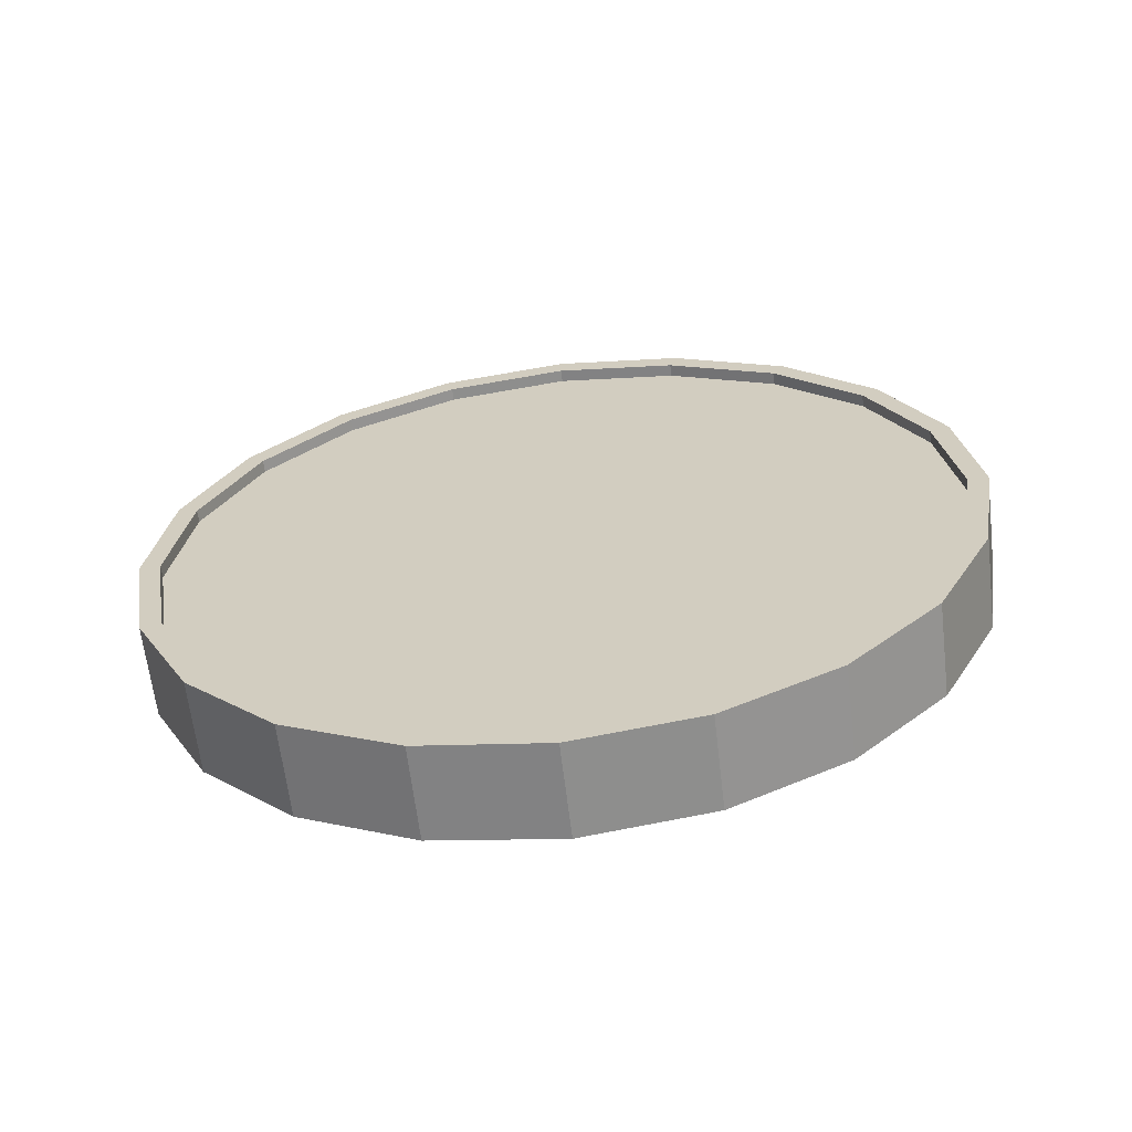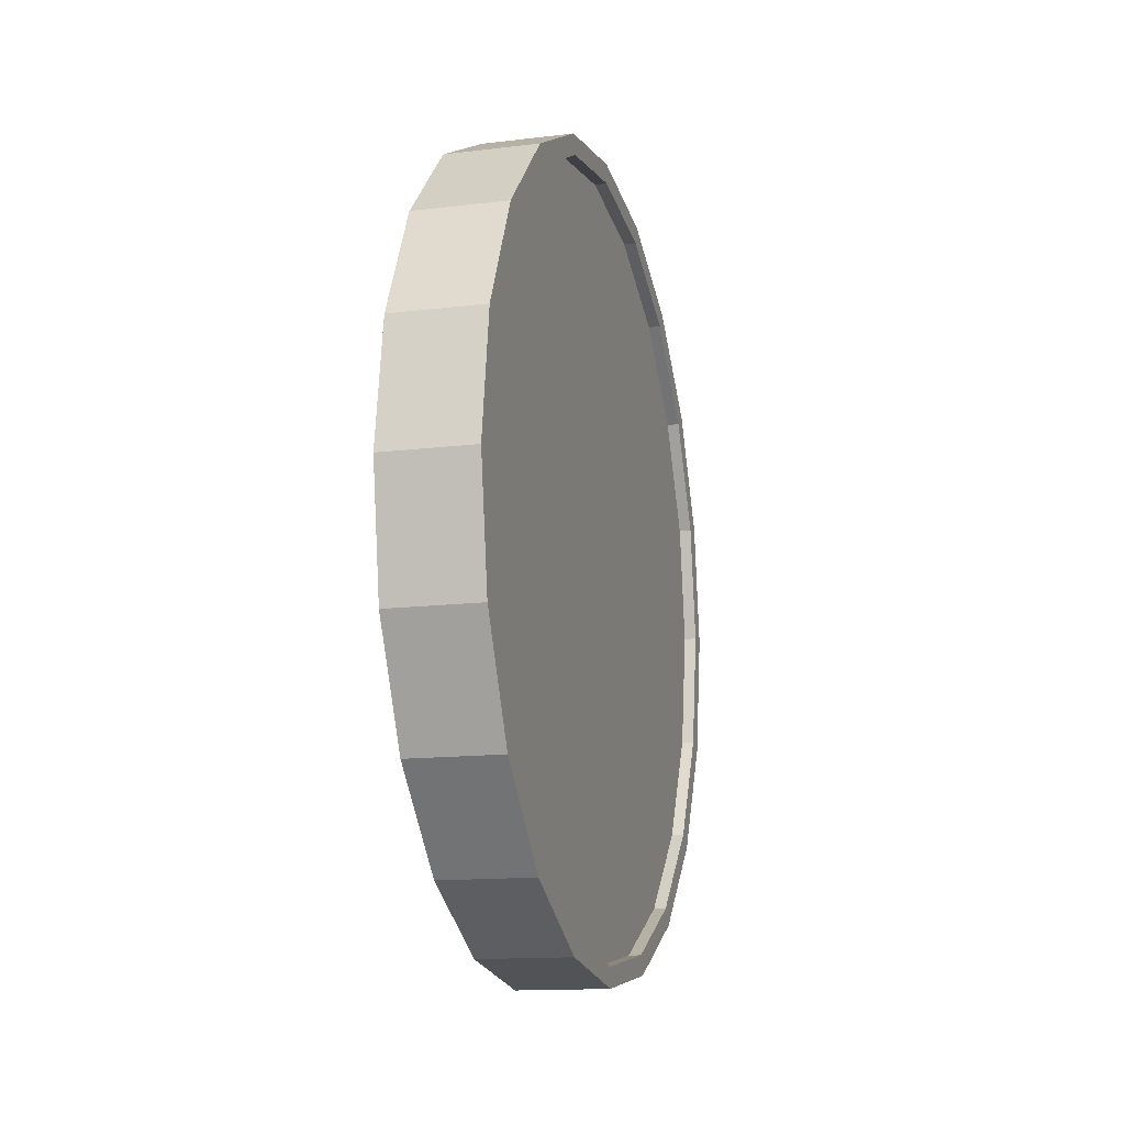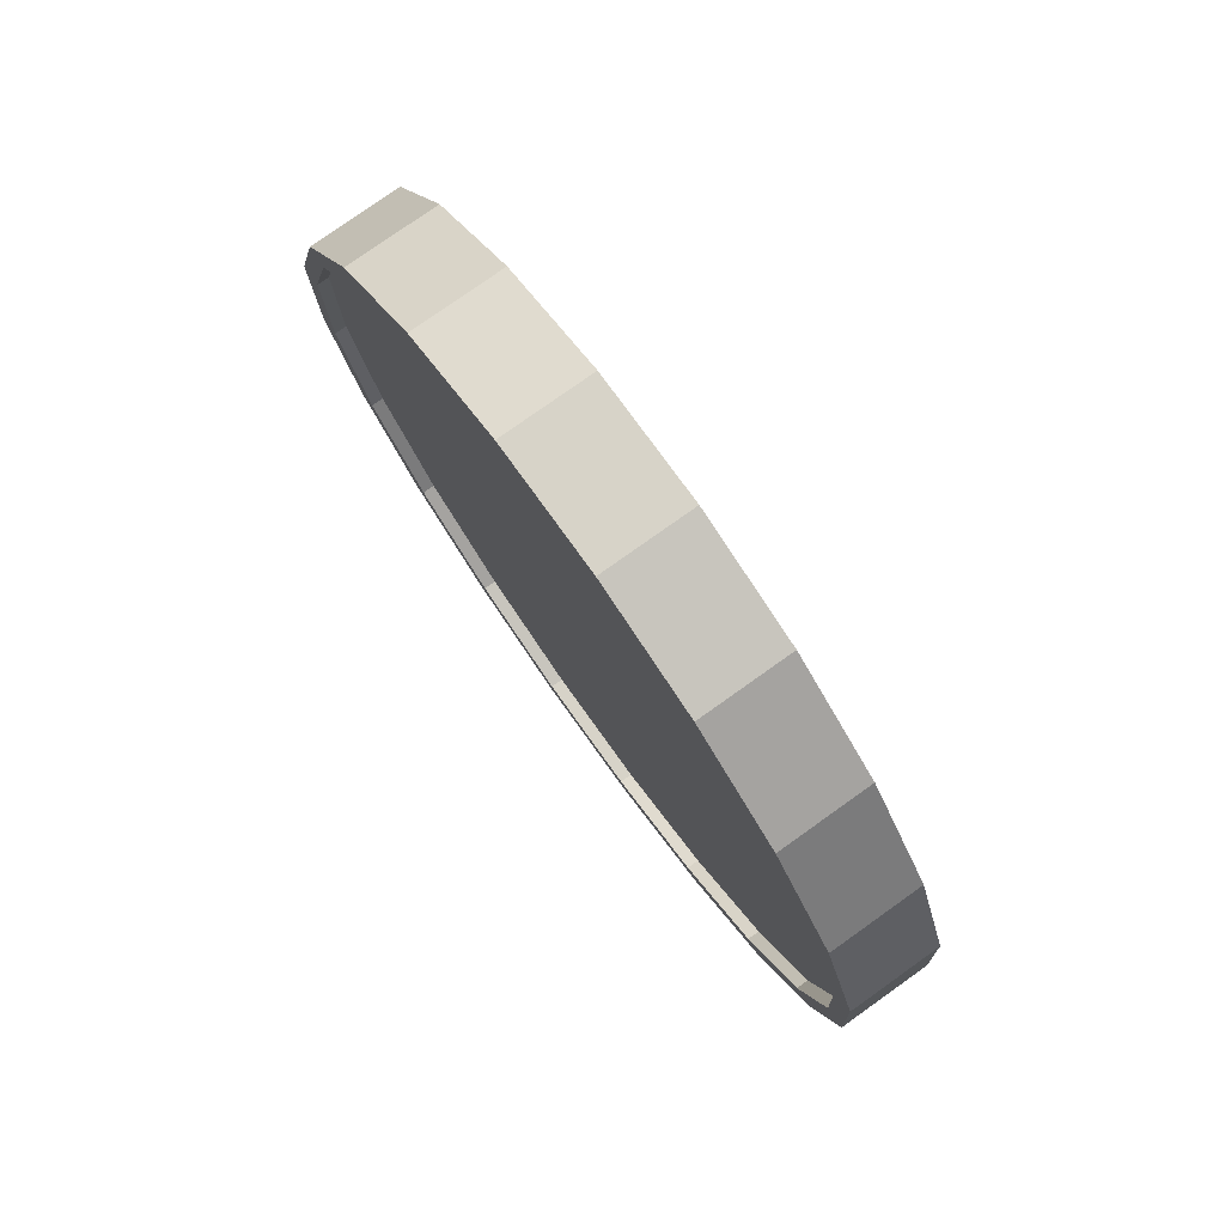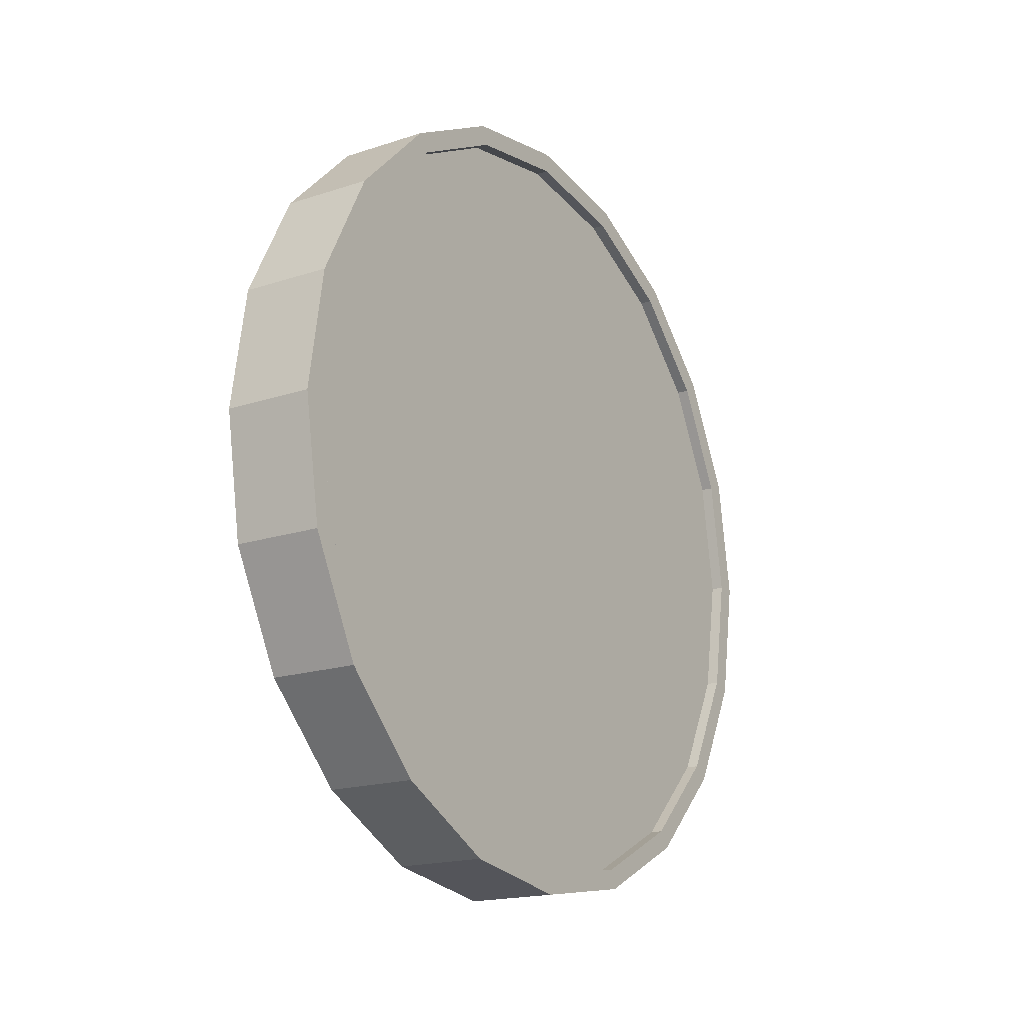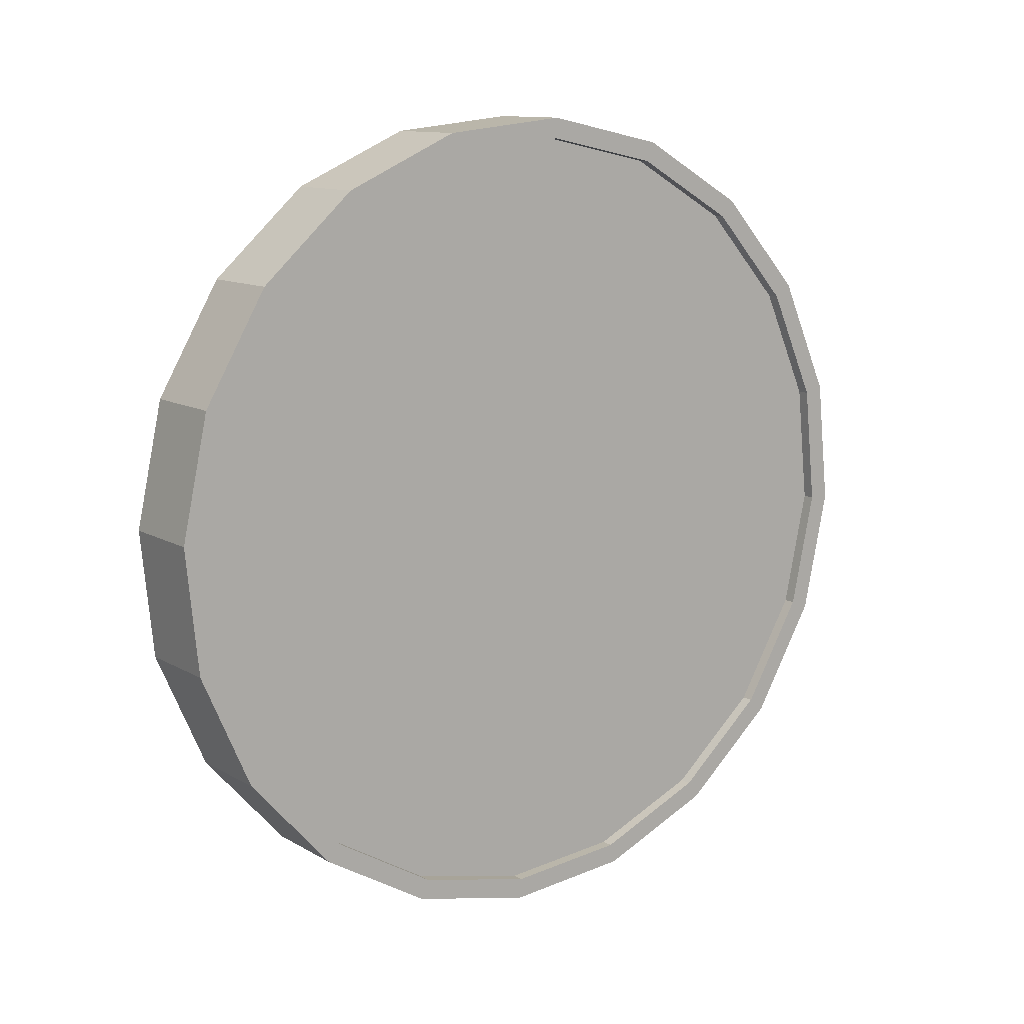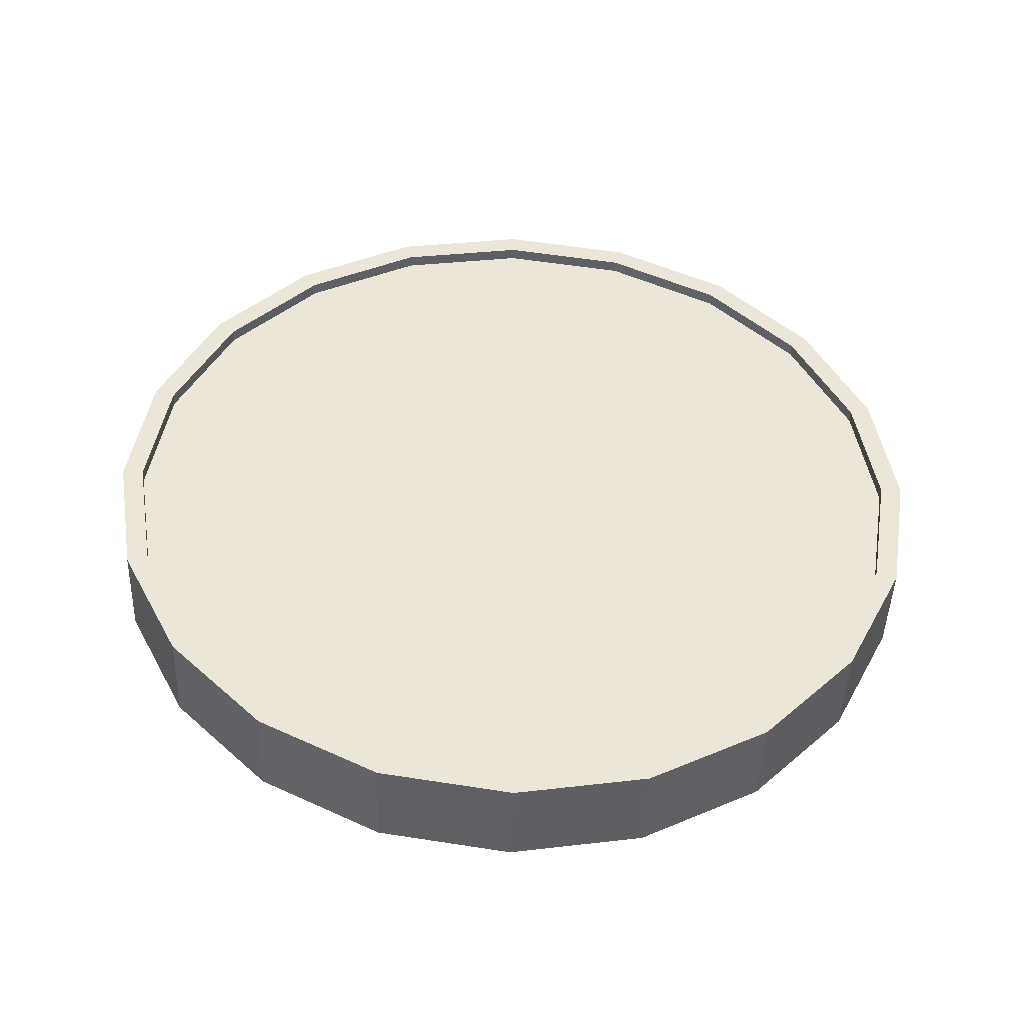
<metadata>
{"format":"obj","ext":"obj","renderer":"f3d","projection":"perspective","resolution":1024,"background":"white","views":[{"elev":-63.4,"azim":77.3,"up":"+Y"},{"elev":-13.6,"azim":-3.9,"up":"+Y"},{"elev":42.5,"azim":-30.2,"up":"+Z"},{"elev":-17.6,"azim":13.7,"up":"+Y"},{"elev":35.7,"azim":51.5,"up":"+Z"},{"elev":-44.7,"azim":-111.4,"up":"+Y"}]}
</metadata>
<code>
o Cylinder
v 0.2274 1 -0.9803
v 0.4398 1 -0.9051
v 0.211 0.691 -0.9342
v 0.4235 0.691 -0.859
v 0.1637 0.4122 -0.8003
v 0.3761 0.4122 -0.7251
v 0.08986 0.191 -0.5917
v 0.3023 0.191 -0.5165
v -0.003139 0.04894 -0.3289
v 0.2093 0.04894 -0.2537
v -0.1062 -0 -0.03759
v 0.1062 -0 0.03759
v -0.2093 0.04894 0.2537
v 0.003139 0.04894 0.3289
v -0.3023 0.191 0.5165
v -0.08986 0.191 0.5917
v -0.3761 0.4122 0.7251
v -0.1637 0.4122 0.8003
v -0.4235 0.691 0.859
v -0.211 0.691 0.9342
v -0.4398 1 0.9051
v -0.2274 1 0.9803
v -0.4235 1.309 0.859
v -0.211 1.309 0.9342
v -0.3761 1.588 0.7251
v -0.1637 1.588 0.8003
v -0.3023 1.809 0.5165
v -0.08986 1.809 0.5917
v -0.2093 1.951 0.2537
v 0.003139 1.951 0.3289
v -0.1062 2 -0.03759
v 0.1062 2 0.03759
v -0.003139 1.951 -0.3289
v 0.2093 1.951 -0.2537
v 0.08986 1.809 -0.5917
v 0.3023 1.809 -0.5165
v 0.1637 1.588 -0.8003
v 0.3761 1.588 -0.7251
v 0.211 1.309 -0.9342
v 0.4235 1.309 -0.859
v 0.4076 0.7064 -0.8142
v 0.4231 1 -0.858
v 0.3626 0.4416 -0.687
v 0.2925 0.2314 -0.4888
v 0.2042 0.0965 -0.2392
v 0.1062 0.05 0.03759
v 0.008293 0.0965 0.3143
v -0.08005 0.2314 0.564
v -0.1502 0.4416 0.7621
v -0.1952 0.7064 0.8893
v -0.2107 1 0.9332
v -0.1952 1.294 0.8893
v -0.1502 1.558 0.7621
v -0.08005 1.769 0.564
v 0.008294 1.904 0.3143
v 0.1062 1.95 0.03759
v 0.2042 1.904 -0.2392
v 0.2925 1.769 -0.4888
v 0.3626 1.558 -0.687
v 0.4076 1.294 -0.8142
v 0.3793 0.7064 -0.8242
v 0.3949 1 -0.868
v 0.3343 0.4416 -0.697
v 0.2642 0.2314 -0.4988
v 0.1759 0.0965 -0.2492
v 0.07794 0.05 0.02758
v -0.01999 0.0965 0.3043
v -0.1083 0.2314 0.554
v -0.1784 0.4416 0.7521
v -0.2235 0.7064 0.8793
v -0.239 1 0.9232
v -0.2235 1.294 0.8793
v -0.1784 1.558 0.7521
v -0.1083 1.769 0.554
v -0.01999 1.904 0.3043
v 0.07794 1.95 0.02758
v 0.1759 1.904 -0.2492
v 0.2642 1.769 -0.4988
v 0.3343 1.558 -0.697
v 0.3793 1.294 -0.8242
v 0.2107 1 -0.9332
v 0.1952 0.7064 -0.8893
v 0.1502 0.4416 -0.7621
v 0.08005 0.2314 -0.564
v -0.008293 0.0965 -0.3143
v -0.1062 0.05 -0.03759
v -0.2042 0.0965 0.2392
v -0.2925 0.2314 0.4888
v -0.3626 0.4416 0.687
v -0.4076 0.7064 0.8142
v -0.4231 1 0.858
v -0.4076 1.294 0.8142
v -0.3626 1.558 0.687
v -0.2925 1.769 0.4888
v -0.2042 1.904 0.2392
v -0.1062 1.95 -0.03759
v -0.008293 1.904 -0.3143
v 0.08005 1.769 -0.564
v 0.1502 1.558 -0.7621
v 0.1952 1.294 -0.8893
v 0.239 1 -0.9232
v 0.2235 0.7064 -0.8793
v 0.1784 0.4416 -0.7521
v 0.1083 0.2314 -0.554
v 0.01999 0.0965 -0.3043
v -0.07794 0.05 -0.02758
v -0.1759 0.0965 0.2492
v -0.2642 0.2314 0.4988
v -0.3343 0.4416 0.697
v -0.3793 0.7064 0.8242
v -0.3949 1 0.868
v -0.3793 1.294 0.8242
v -0.3343 1.558 0.697
v -0.2642 1.769 0.4988
v -0.1759 1.904 0.2492
v -0.07794 1.95 -0.02758
v 0.01999 1.904 -0.3043
v 0.1083 1.769 -0.554
v 0.1784 1.558 -0.7521
v 0.2235 1.294 -0.8793
g Cylinder_Cylinder_Material.001
f 1 2 4 3
f 3 4 6 5
f 5 6 8 7
f 7 8 10 9
f 9 10 12 11
f 11 12 14 13
f 13 14 16 15
f 15 16 18 17
f 17 18 20 19
f 19 20 22 21
f 21 22 24 23
f 23 24 26 25
f 25 26 28 27
f 27 28 30 29
f 29 30 32 31
f 31 32 34 33
f 33 34 36 35
f 35 36 38 37
f 14 12 46 47
f 37 38 40 39
f 39 40 2 1
f 21 23 92 91
f 50 49 69 70
f 24 22 51 52
f 34 32 56 57
f 10 8 44 45
f 20 18 49 50
f 30 28 54 55
f 40 38 59 60
f 6 4 41 43
f 16 14 47 48
f 26 24 52 53
f 36 34 57 58
f 12 10 45 46
f 22 20 50 51
f 32 30 55 56
f 2 40 60 42
f 8 6 43 44
f 18 16 48 49
f 4 2 42 41
f 28 26 53 54
f 38 36 58 59
f 61 62 80 79 78 77 76 75 74 73 72 71 70 69 68 67 66 65 64 63
f 43 41 61 63
f 58 57 77 78
f 51 50 70 71
f 44 43 63 64
f 59 58 78 79
f 52 51 71 72
f 45 44 64 65
f 60 59 79 80
f 53 52 72 73
f 46 45 65 66
f 42 60 80 62
f 54 53 73 74
f 47 46 66 67
f 55 54 74 75
f 48 47 67 68
f 56 55 75 76
f 49 48 68 69
f 41 42 62 61
f 57 56 76 77
f 83 84 104 103
f 31 33 97 96
f 7 9 85 84
f 17 19 90 89
f 27 29 95 94
f 37 39 100 99
f 3 5 83 82
f 13 15 88 87
f 23 25 93 92
f 33 35 98 97
f 9 11 86 85
f 19 21 91 90
f 29 31 96 95
f 39 1 81 100
f 5 7 84 83
f 15 17 89 88
f 1 3 82 81
f 25 27 94 93
f 35 37 99 98
f 11 13 87 86
f 101 102 103 104 105 106 107 108 109 110 111 112 113 114 115 116 117 118 119 120
f 98 99 119 118
f 91 92 112 111
f 84 85 105 104
f 99 100 120 119
f 92 93 113 112
f 85 86 106 105
f 100 81 101 120
f 93 94 114 113
f 86 87 107 106
f 94 95 115 114
f 87 88 108 107
f 95 96 116 115
f 88 89 109 108
f 81 82 102 101
f 96 97 117 116
f 89 90 110 109
f 82 83 103 102
f 97 98 118 117
f 90 91 111 110

</code>
